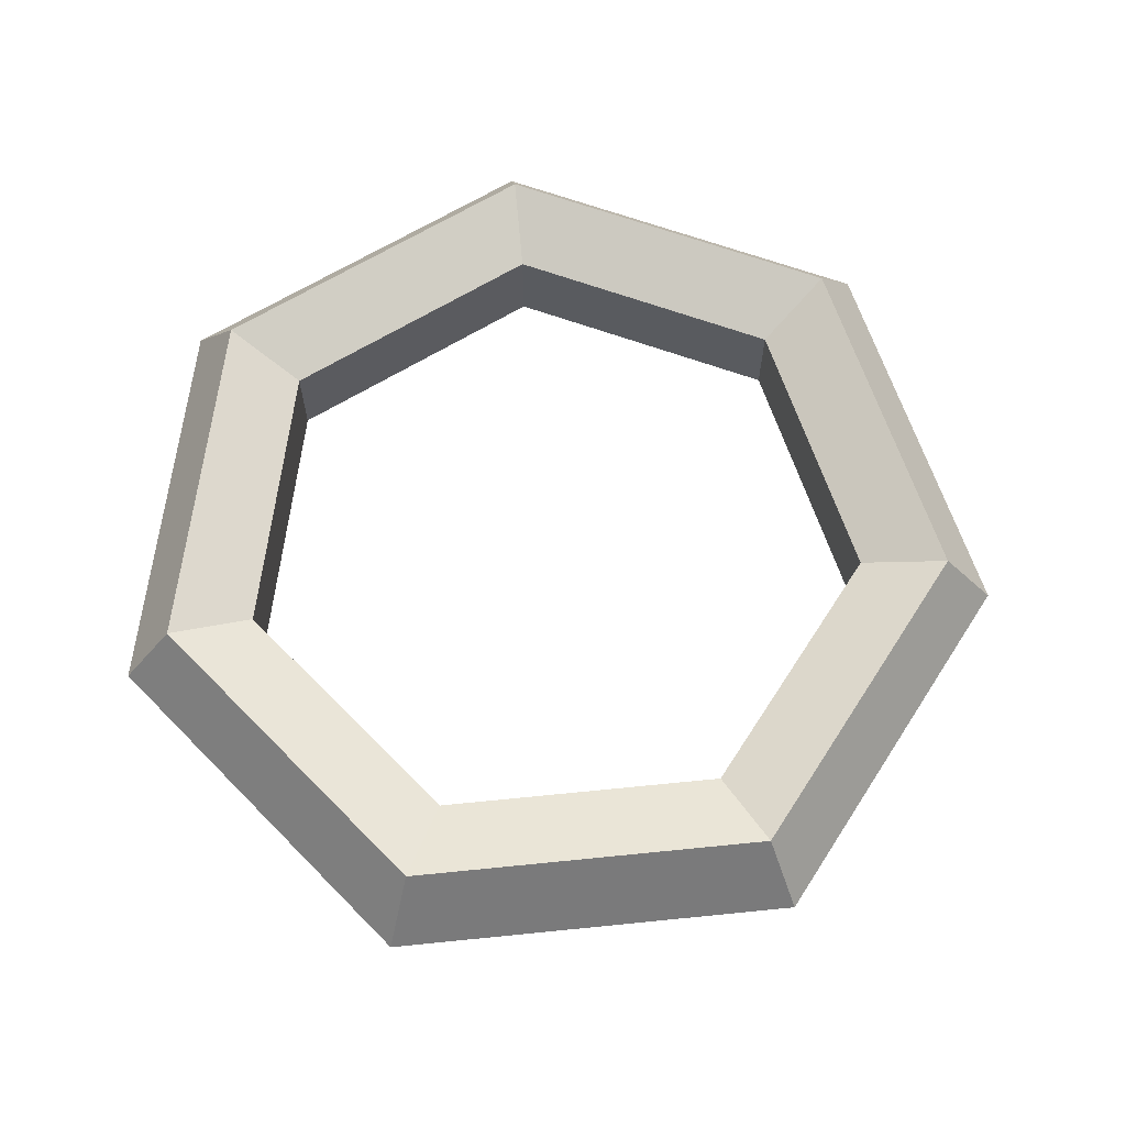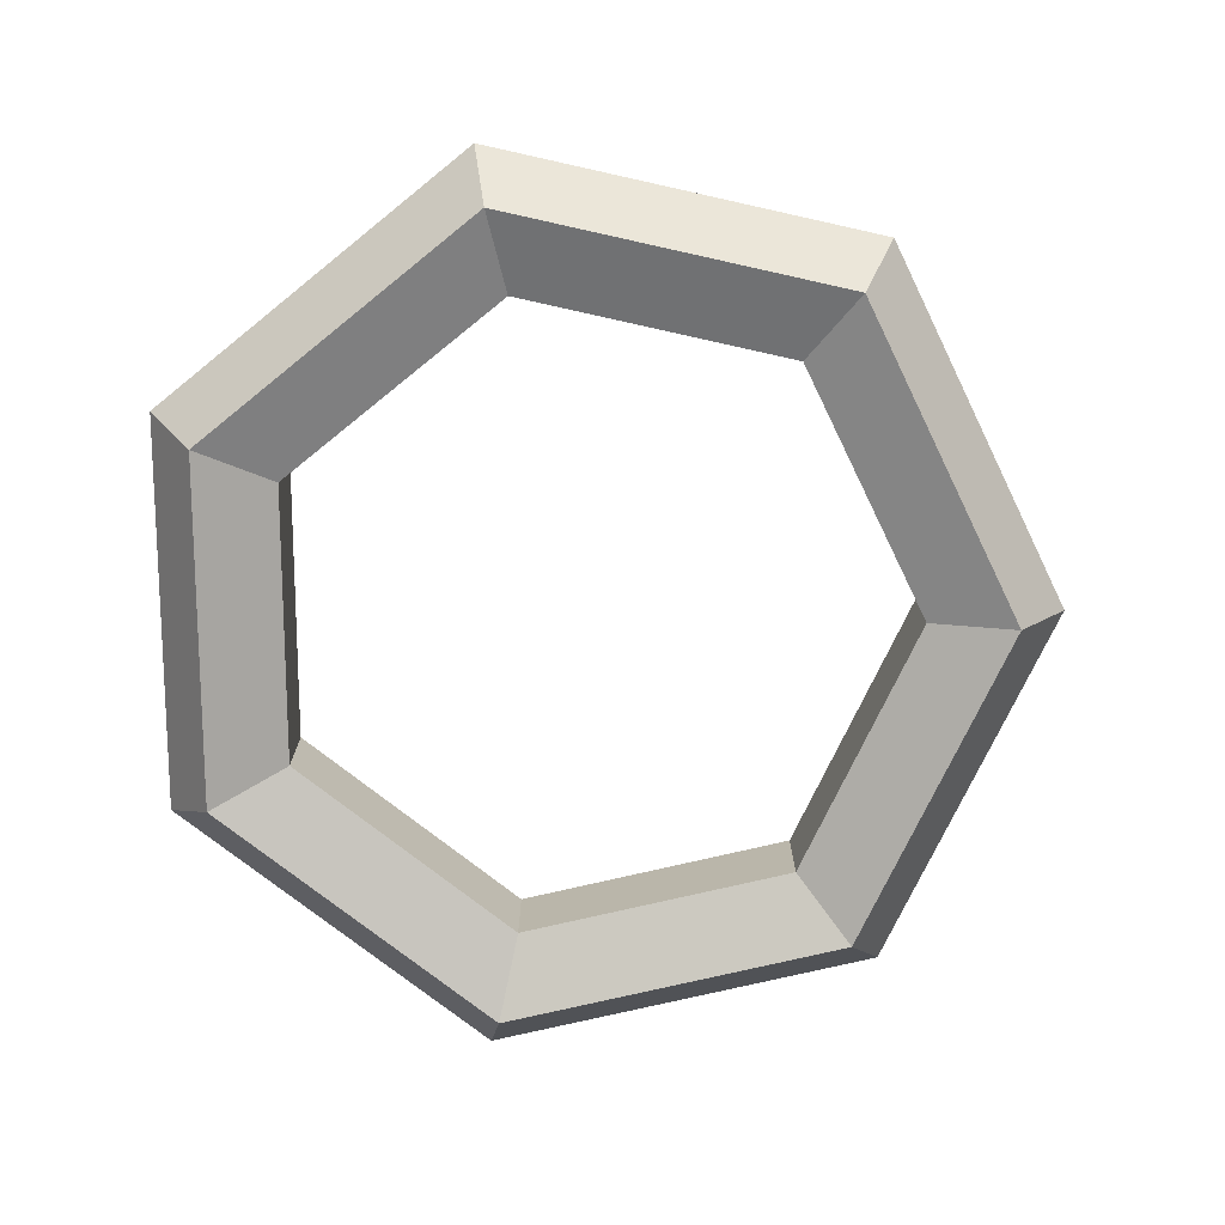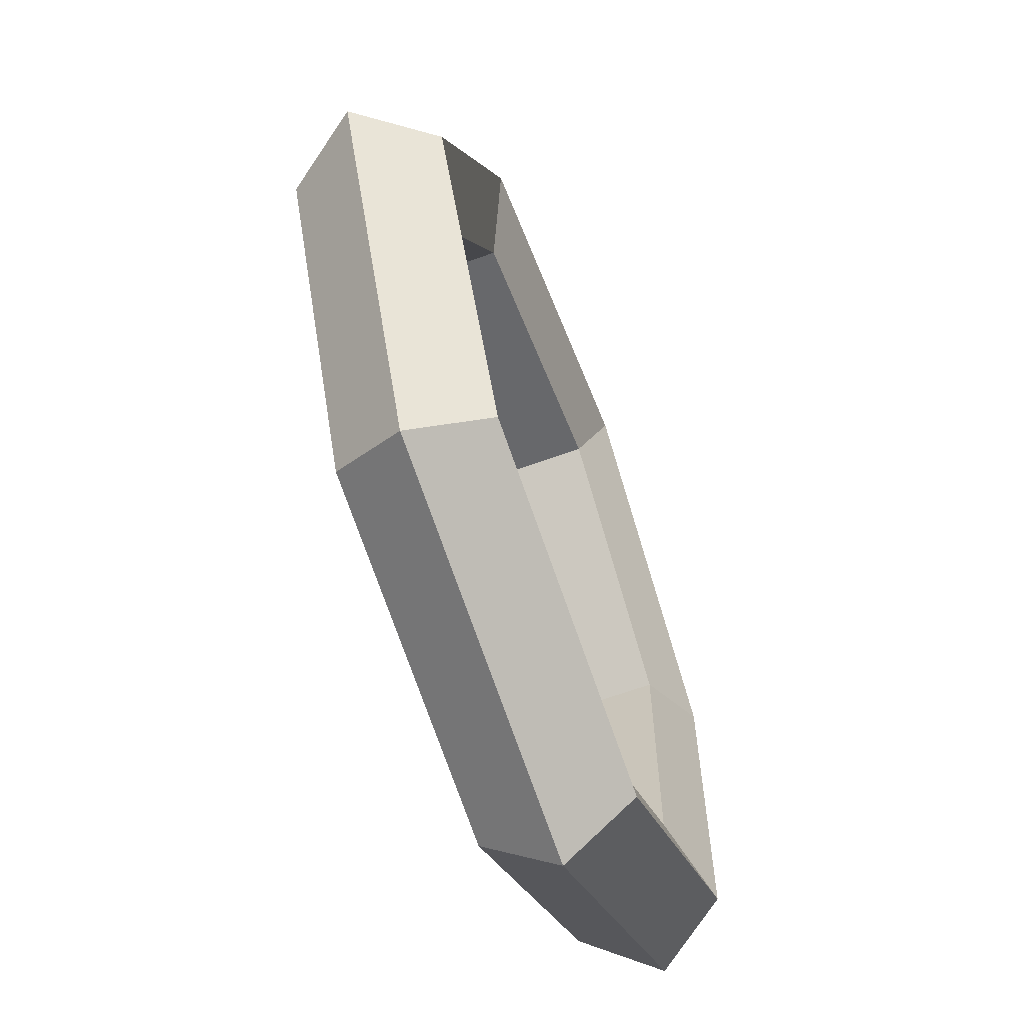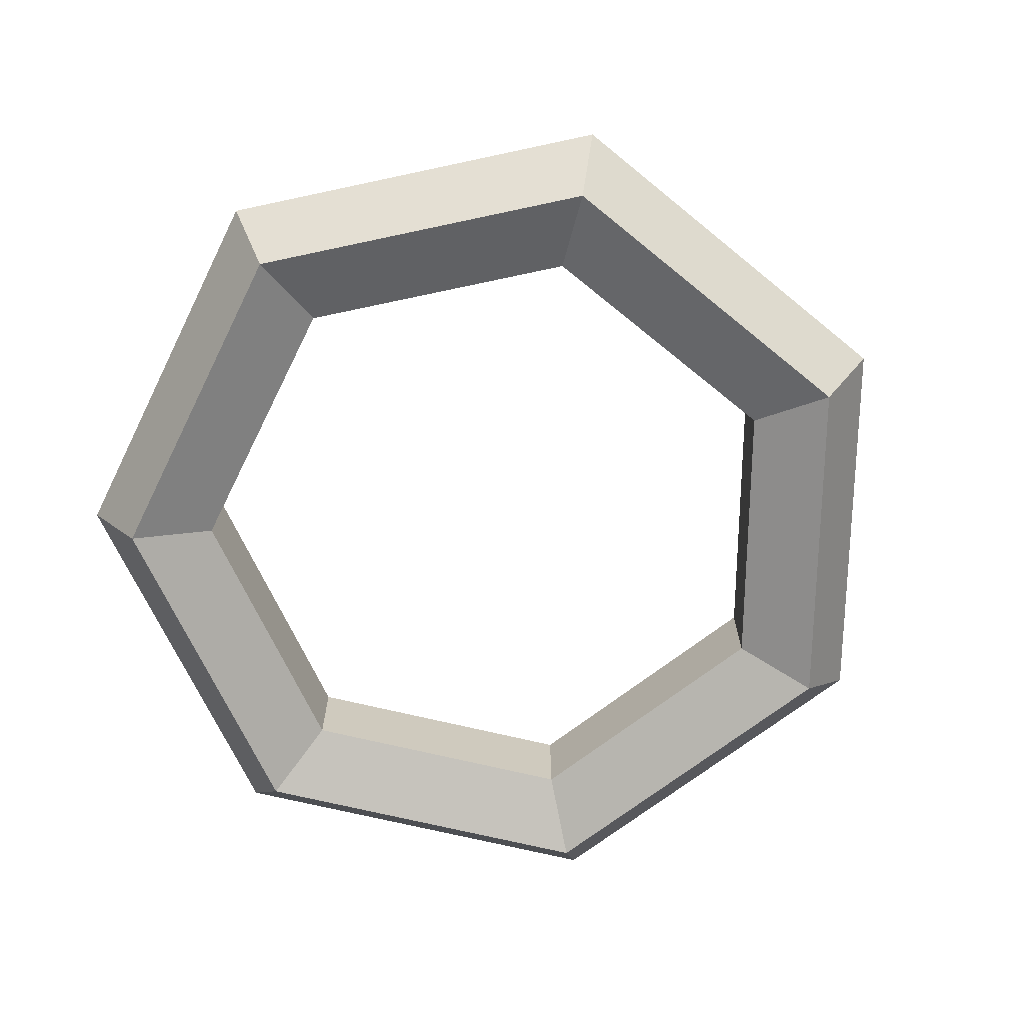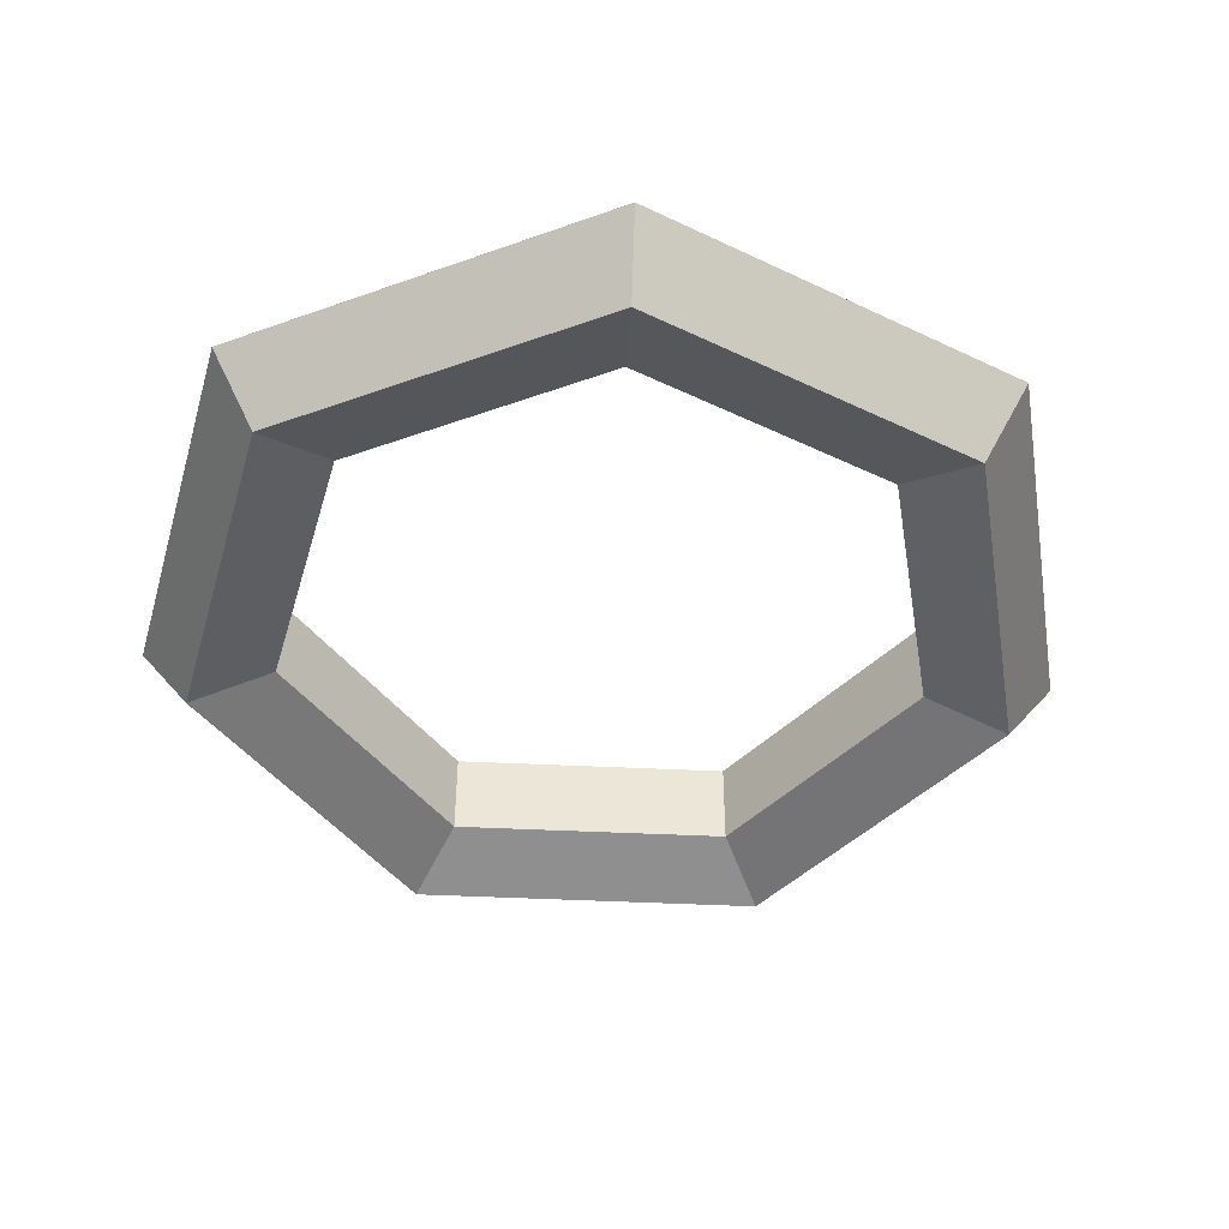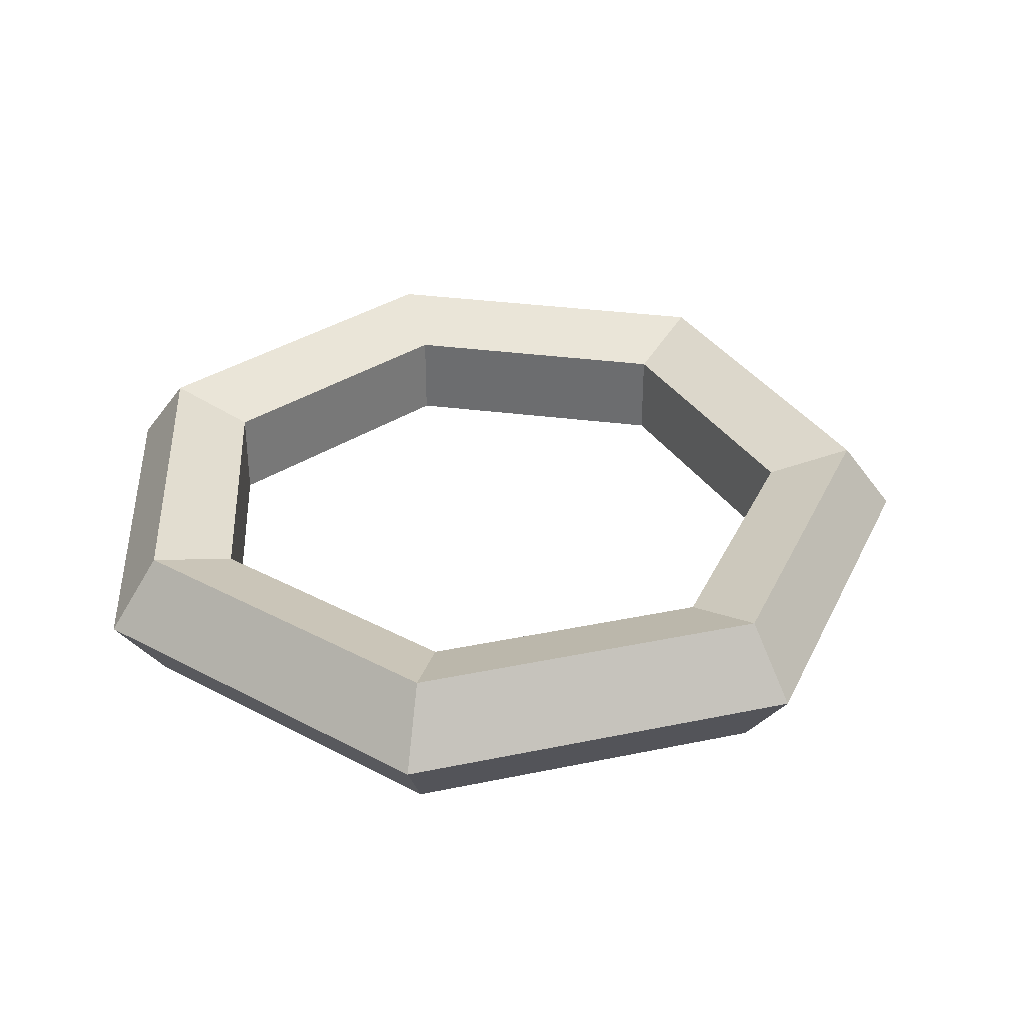
<metadata>
{"format":"obj","ext":"obj","renderer":"f3d","projection":"perspective","resolution":1024,"background":"white","views":[{"elev":65.6,"azim":58.5,"up":"+Y"},{"elev":-75.1,"azim":0.3,"up":"+Y"},{"elev":-64.2,"azim":110.3,"up":"+Z"},{"elev":-69.3,"azim":25.0,"up":"+Y"},{"elev":-45.5,"azim":-67.5,"up":"+Y"},{"elev":34.5,"azim":-2.9,"up":"+Y"}]}
</metadata>
<code>
o Torus
v 1.2 0 0
v 1.062 0.1902 0
v 0.8382 0.1176 0
v 0.8382 -0.1176 0
v 1.062 -0.1902 0
v 0.7482 0 -0.9382
v 0.662 0.1902 -0.8302
v 0.5226 0.1176 -0.6553
v 0.5226 -0.1176 -0.6553
v 0.662 -0.1902 -0.8302
v -0.267 0 -1.17
v -0.2363 0.1902 -1.035
v -0.1865 0.1176 -0.8172
v -0.1865 -0.1176 -0.8172
v -0.2363 -0.1902 -1.035
v -1.081 0 -0.5207
v -0.9567 0.1902 -0.4607
v -0.7552 0.1176 -0.3637
v -0.7552 -0.1176 -0.3637
v -0.9567 -0.1902 -0.4607
v -1.081 0 0.5207
v -0.9567 0.1902 0.4607
v -0.7552 0.1176 0.3637
v -0.7552 -0.1176 0.3637
v -0.9567 -0.1902 0.4607
v -0.267 0 1.17
v -0.2363 0.1902 1.035
v -0.1865 0.1176 0.8172
v -0.1865 -0.1176 0.8172
v -0.2363 -0.1902 1.035
v 0.7482 0 0.9382
v 0.662 0.1902 0.8302
v 0.5226 0.1176 0.6553
v 0.5226 -0.1176 0.6553
v 0.662 -0.1902 0.8302
f 6 2 1
f 7 3 2
f 8 4 3
f 9 5 4
f 10 1 5
f 11 7 6
f 12 8 7
f 13 9 8
f 14 10 9
f 10 11 6
f 16 12 11
f 17 13 12
f 18 14 13
f 14 20 15
f 20 11 15
f 16 22 17
f 22 18 17
f 23 19 18
f 24 20 19
f 25 16 20
f 26 22 21
f 22 28 23
f 28 24 23
f 29 25 24
f 30 21 25
f 31 27 26
f 32 28 27
f 33 29 28
f 34 30 29
f 30 31 26
f 1 32 31
f 32 3 33
f 3 34 33
f 4 35 34
f 5 31 35
f 6 7 2
f 7 8 3
f 8 9 4
f 9 10 5
f 10 6 1
f 11 12 7
f 12 13 8
f 13 14 9
f 14 15 10
f 10 15 11
f 16 17 12
f 17 18 13
f 18 19 14
f 14 19 20
f 20 16 11
f 16 21 22
f 22 23 18
f 23 24 19
f 24 25 20
f 25 21 16
f 26 27 22
f 22 27 28
f 28 29 24
f 29 30 25
f 30 26 21
f 31 32 27
f 32 33 28
f 33 34 29
f 34 35 30
f 30 35 31
f 1 2 32
f 32 2 3
f 3 4 34
f 4 5 35
f 5 1 31

</code>
